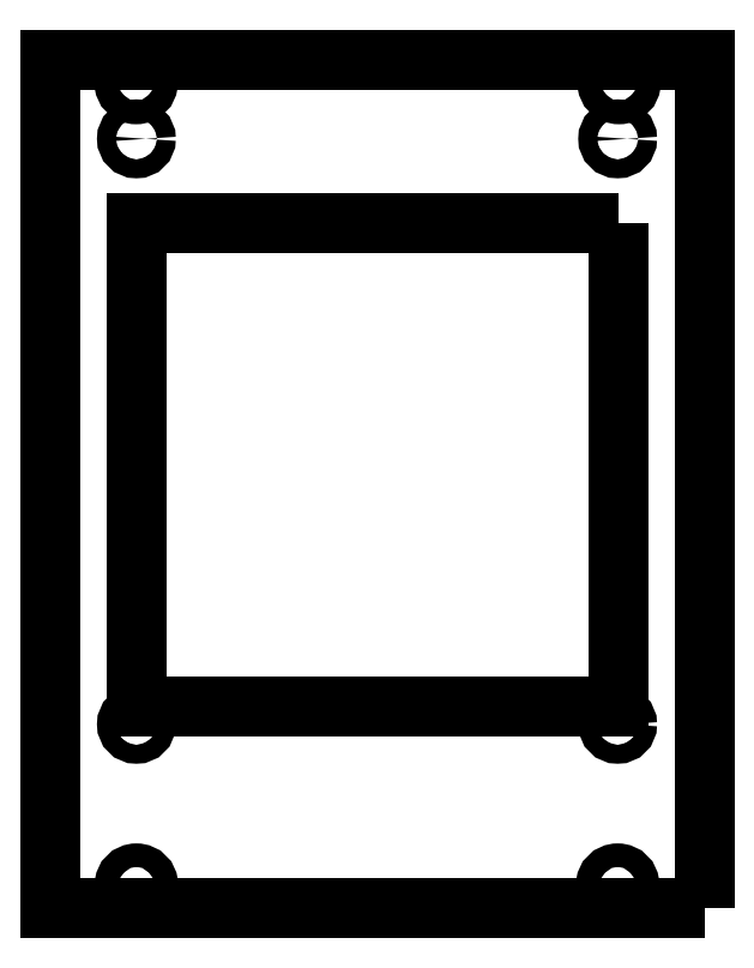
<metadata>
{"format":"dxf","ext":"dxf","renderer":"ezdxf+matplotlib","layout":"modelspace","background":"white","min_lineweight":24,"dpi":150}
</metadata>
<code>
0
SECTION
2
ENTITIES
0
CIRCLE
8
0
10
3.81
20
22.86
30
0
40
1.27
210
0
220
0
230
1
0
CIRCLE
8
0
10
68.58
20
22.86
30
0
40
1.27
210
0
220
0
230
1
0
CIRCLE
8
0
10
68.58
20
101.6
30
0
40
1.27
210
0
220
0
230
1
0
CIRCLE
8
0
10
3.81
20
101.6
30
0
40
1.27
210
0
220
0
230
1
0
LWPOLYLINE
8
0
90
4
70
1
43
0
10
68.77
20
90.2
10
3.771
20
90.2
10
3.771
20
25.2
10
68.77
20
25.2
0
LWPOLYLINE
8
0
90
4
70
1
43
0
10
80.27
20
-1.804
10
-7.729
20
-1.804
10
-7.729
20
112.2
10
80.27
20
112.2
0
CIRCLE
8
0
10
3.81
20
1.196
30
0
40
1.6
210
0
220
0
230
1
0
CIRCLE
8
0
10
68.58
20
1.196
30
0
40
1.6
210
0
220
0
230
1
0
CIRCLE
8
0
10
3.771
20
109.2
30
0
40
1.6
210
0
220
0
230
1
0
CIRCLE
8
0
10
68.77
20
109.2
30
0
40
1.6
210
0
220
0
230
1
0
ENDSEC
0
EOF

</code>
